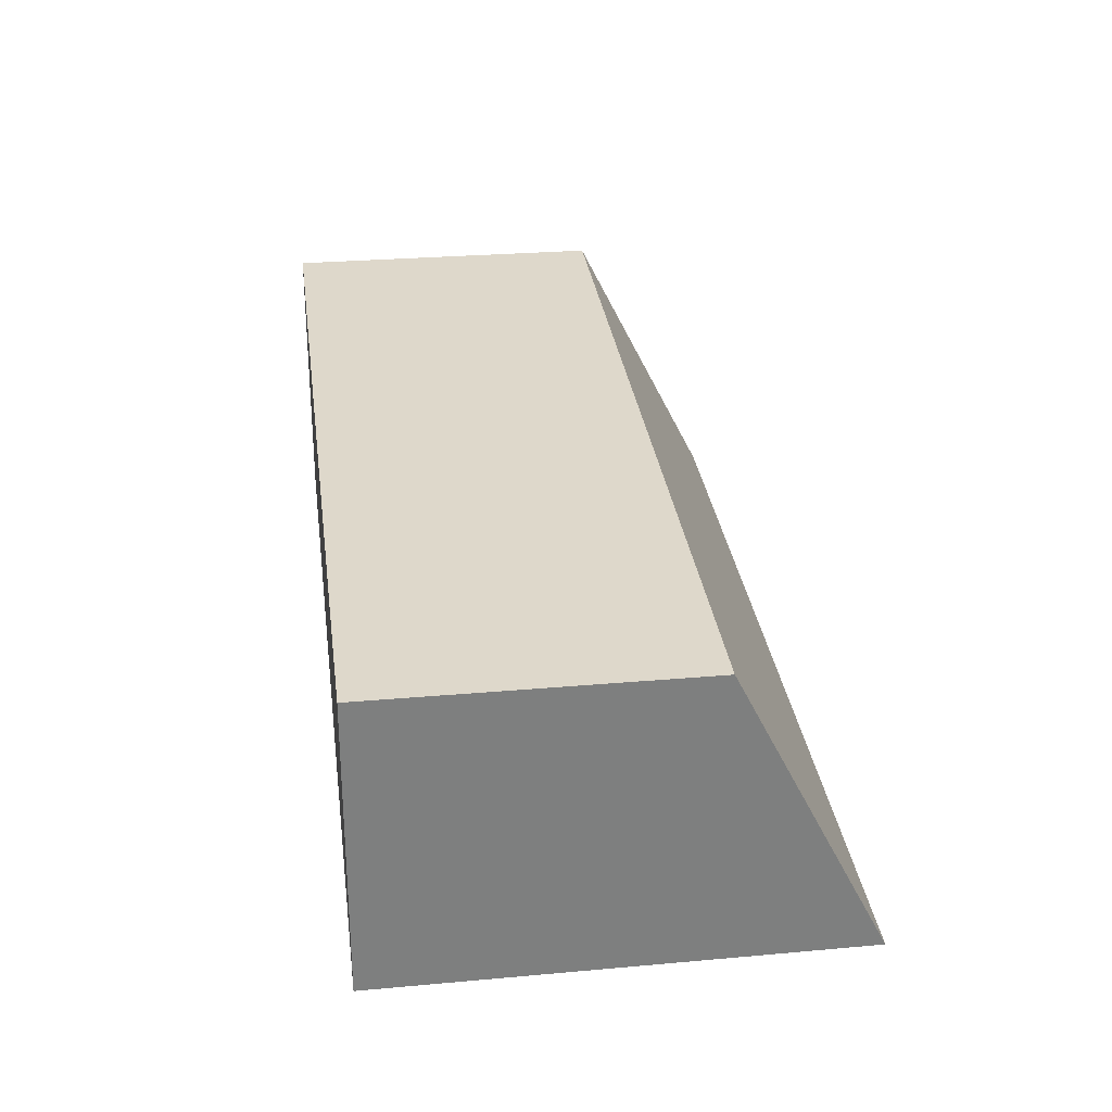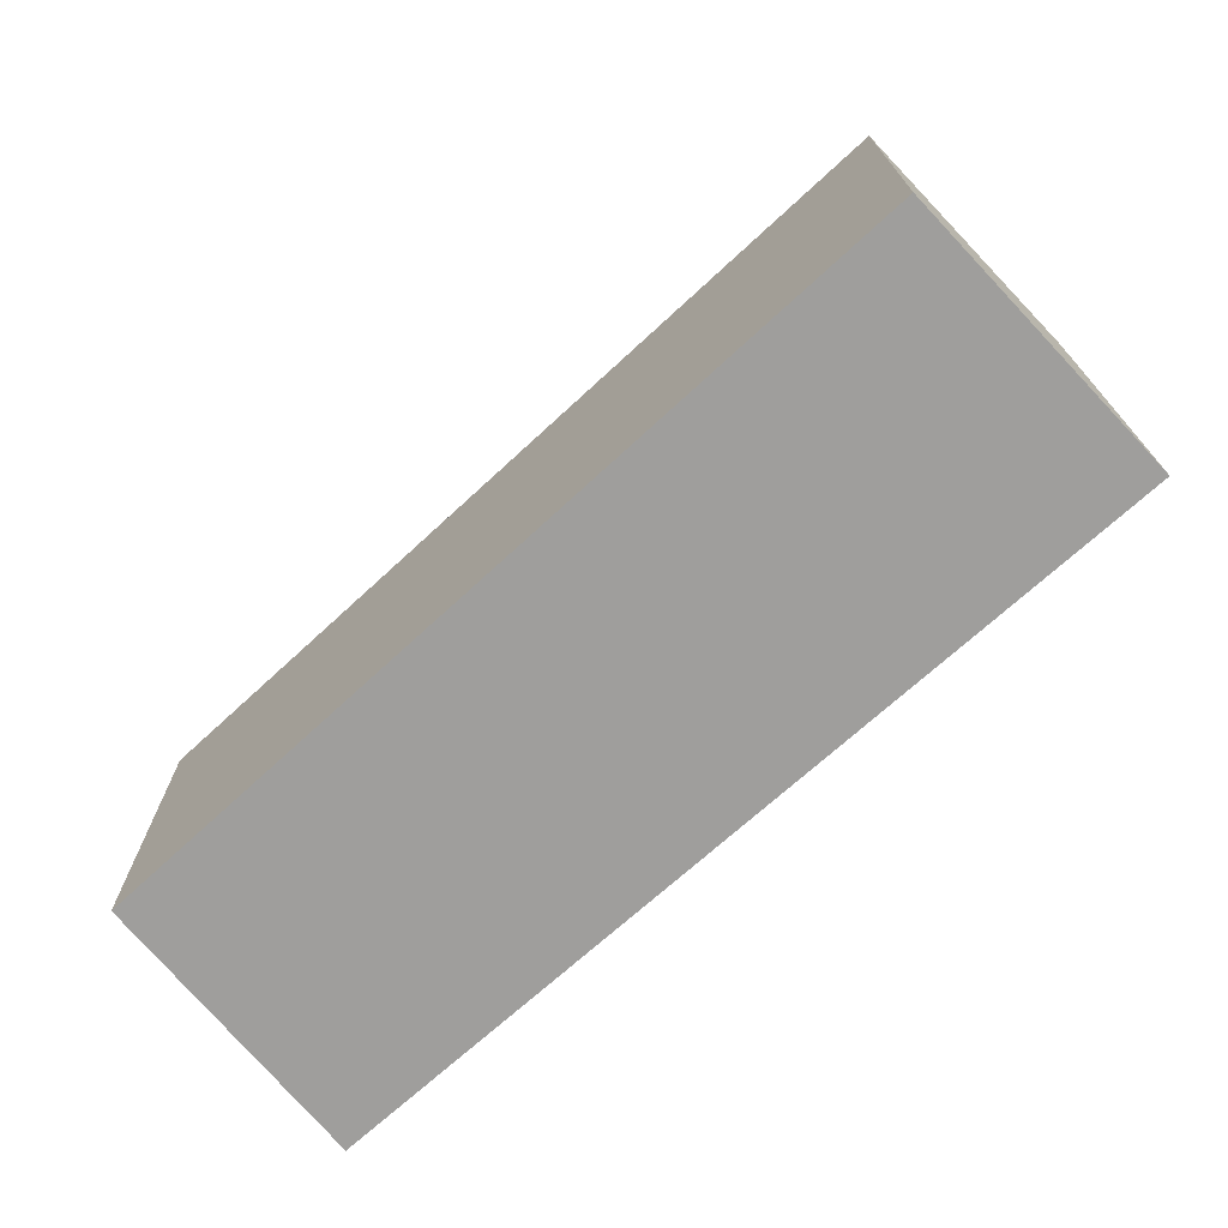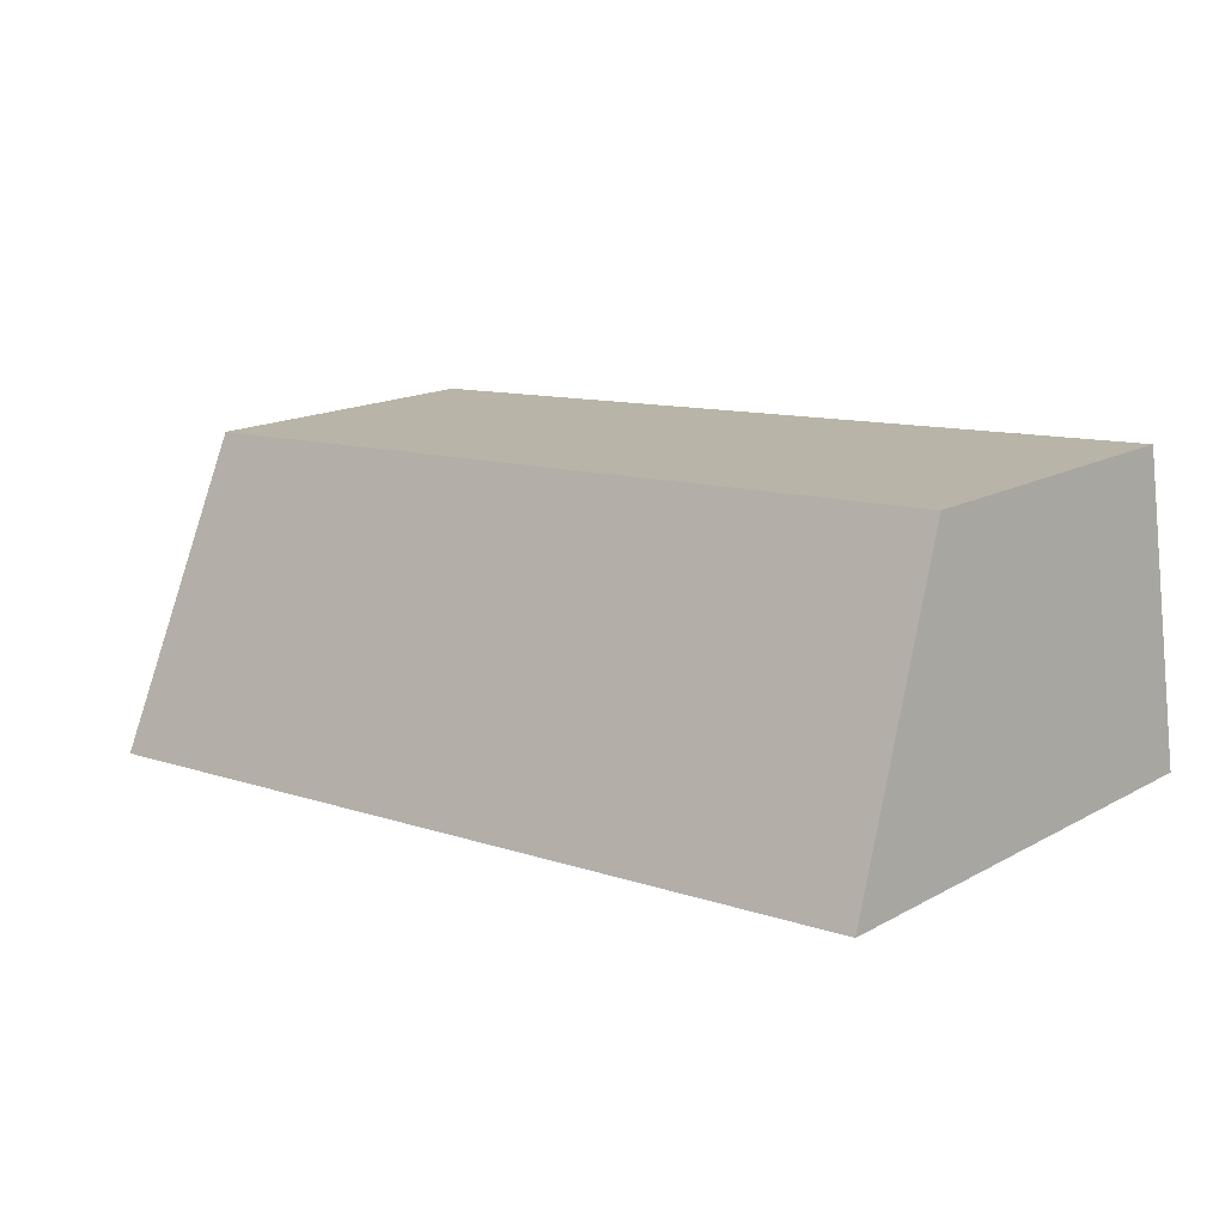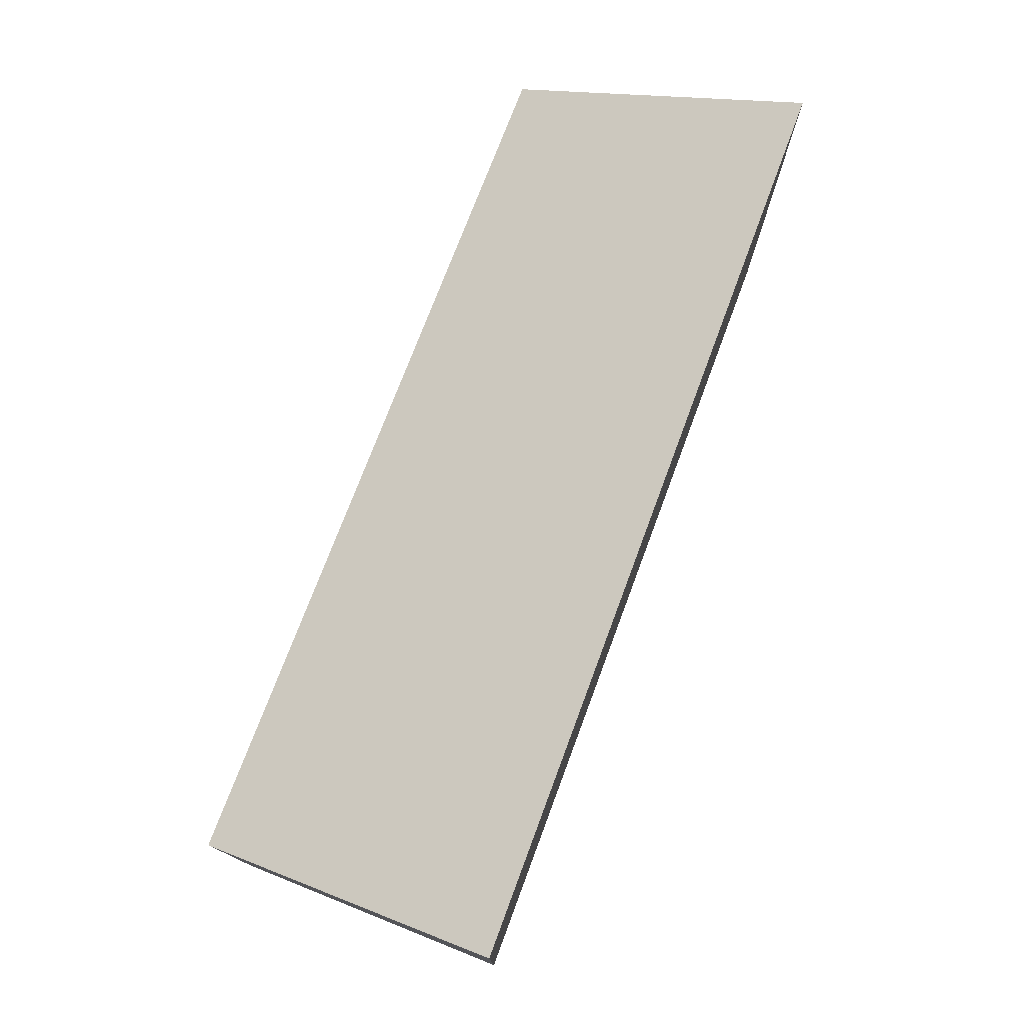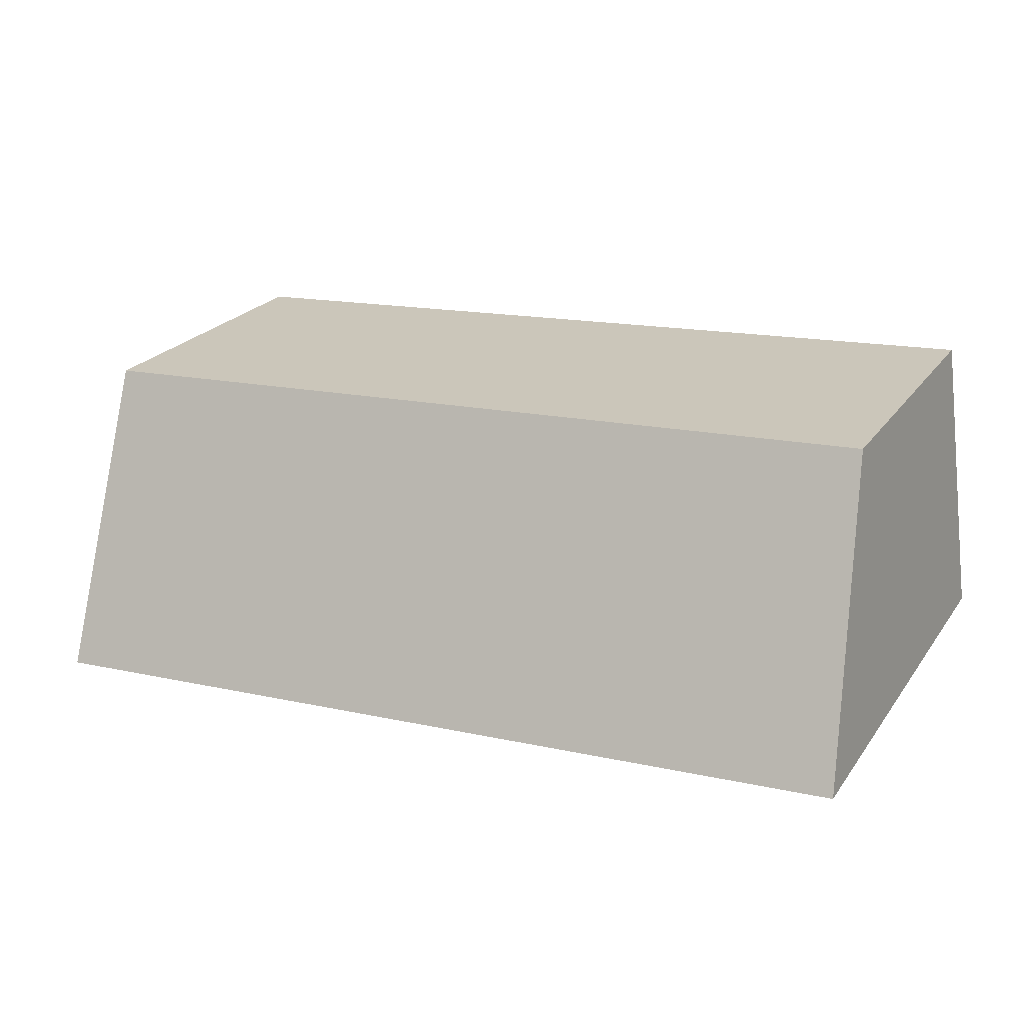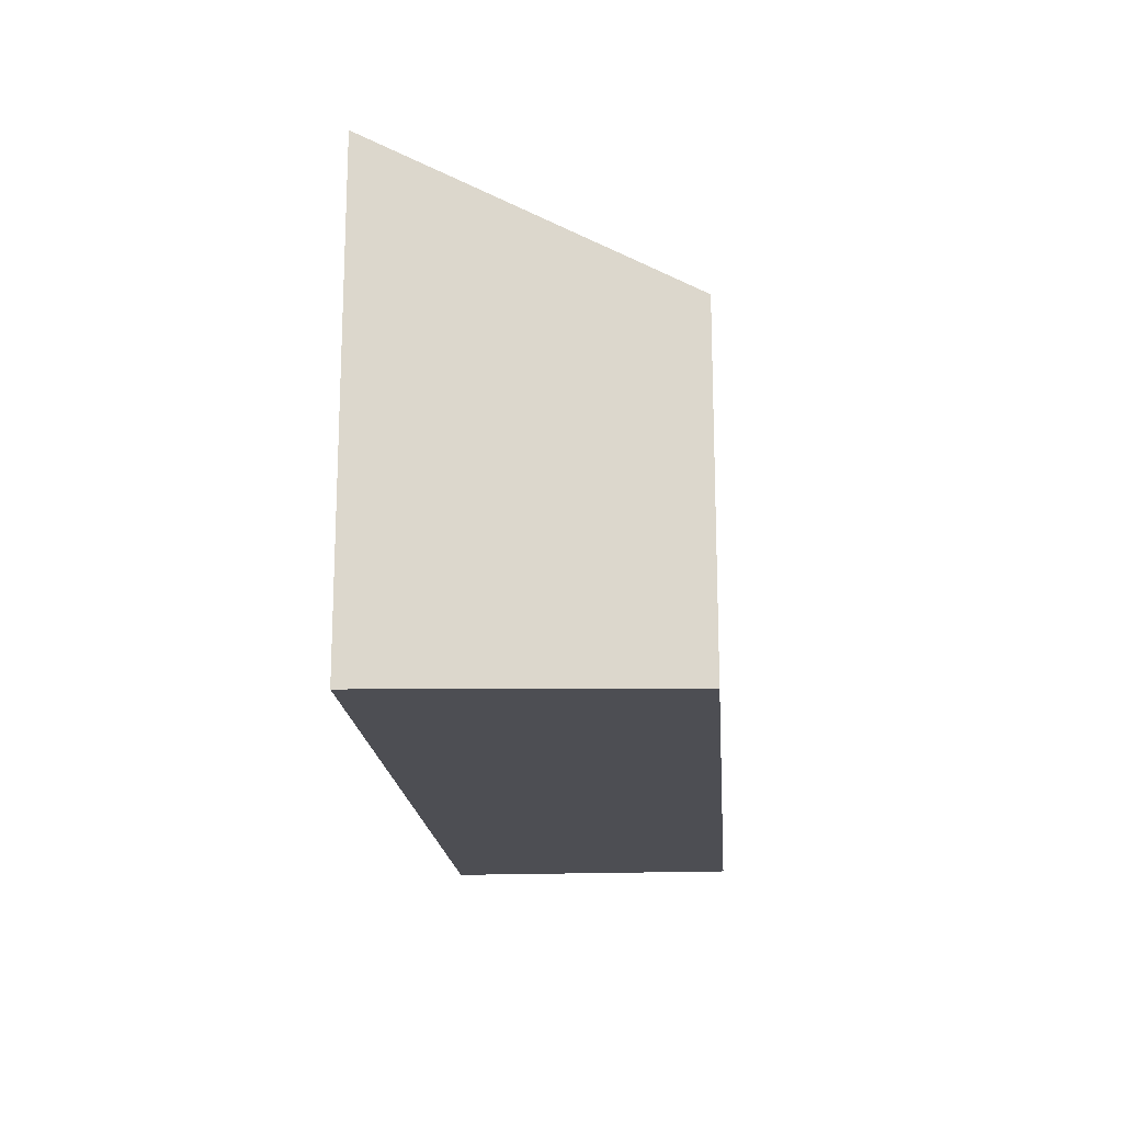
<metadata>
{"format":"obj","ext":"obj","renderer":"f3d","projection":"perspective","resolution":1024,"background":"white","views":[{"elev":27.5,"azim":82.2,"up":"+Z"},{"elev":-71.0,"azim":46.8,"up":"+Y"},{"elev":16.3,"azim":-138.0,"up":"+Z"},{"elev":76.2,"azim":115.0,"up":"+Y"},{"elev":23.7,"azim":-153.3,"up":"+Z"},{"elev":-17.3,"azim":-81.7,"up":"+Y"}]}
</metadata>
<code>
v  0 3.938 2.411e-16
v  7.573 2.664 1.925
v  7.43 3.938 -0.59
v  0.327 2.699 2.43
v  7.43 3.613e-17 -0.59
v  7.573 -1.179e-16 1.925
v  0 0 0
v  0.327 -1.488e-16 2.43
g defaultobject
f 1 2 3
f 2 1 4
f 2 5 3
f 5 2 6
f 5 1 3
f 1 5 7
f 7 4 1
f 4 7 8
f 8 2 4
f 2 8 6
f 6 7 5
f 7 6 8

</code>
